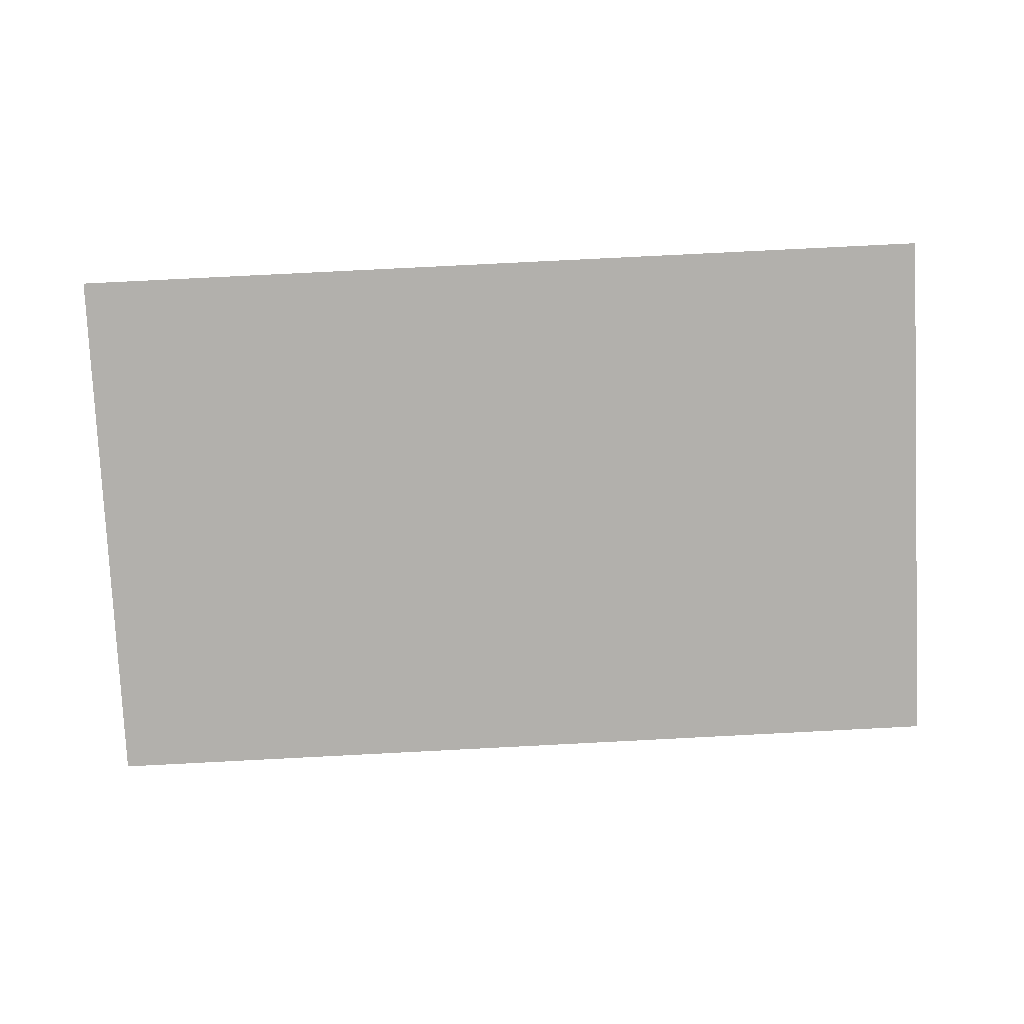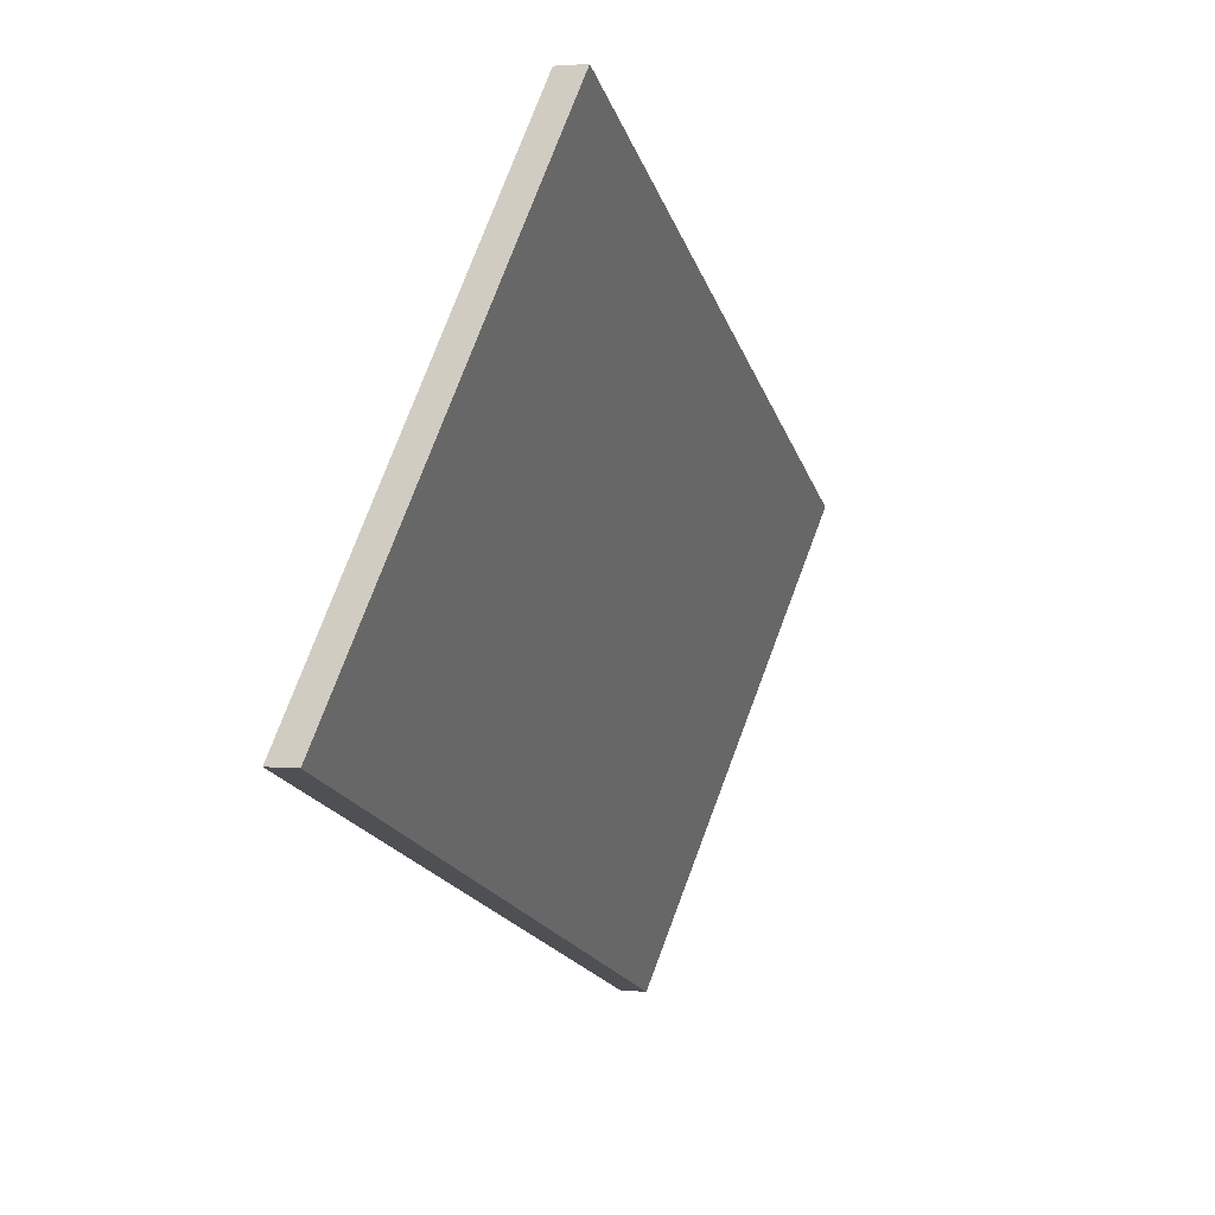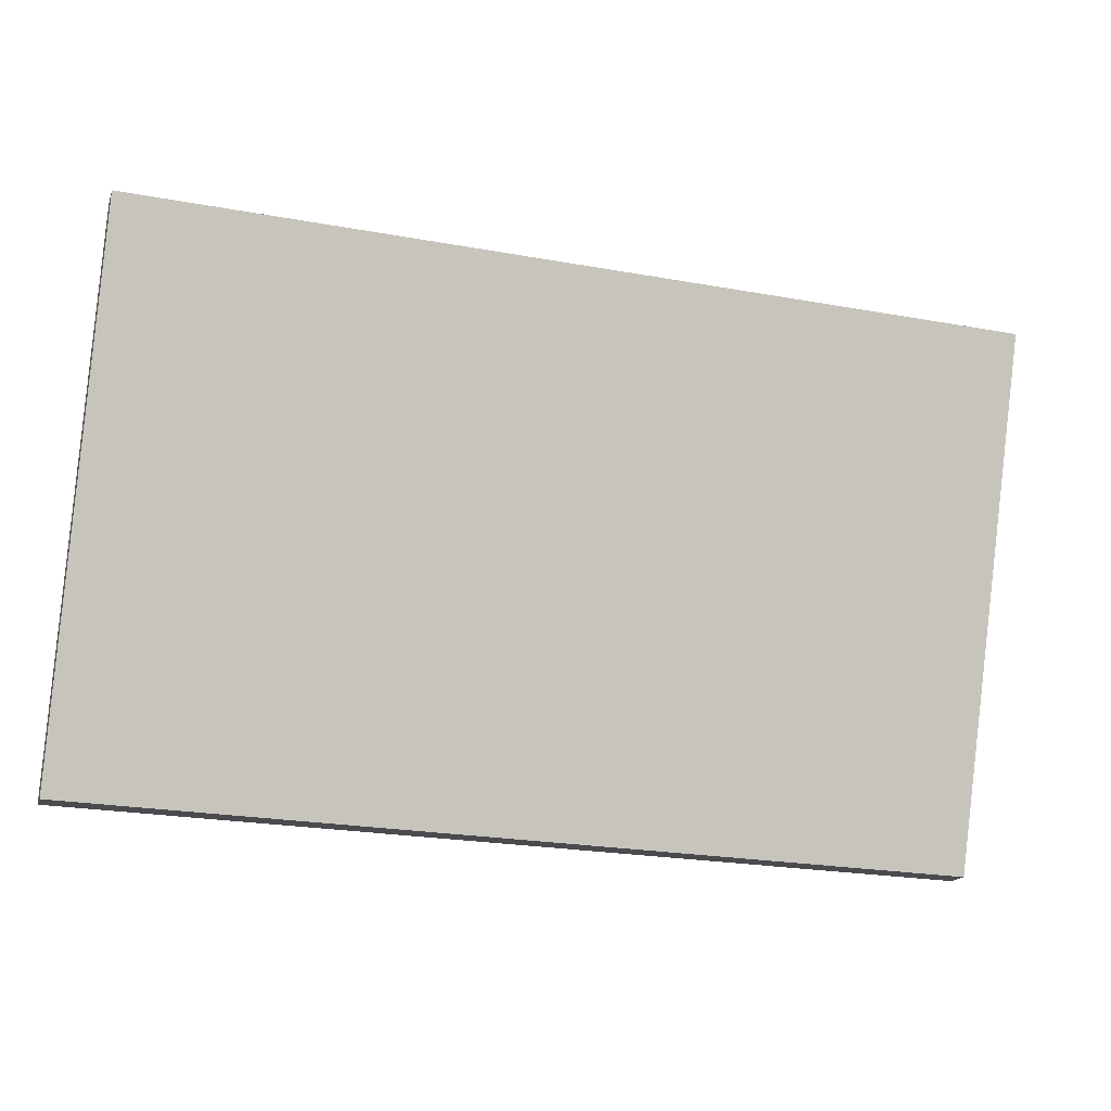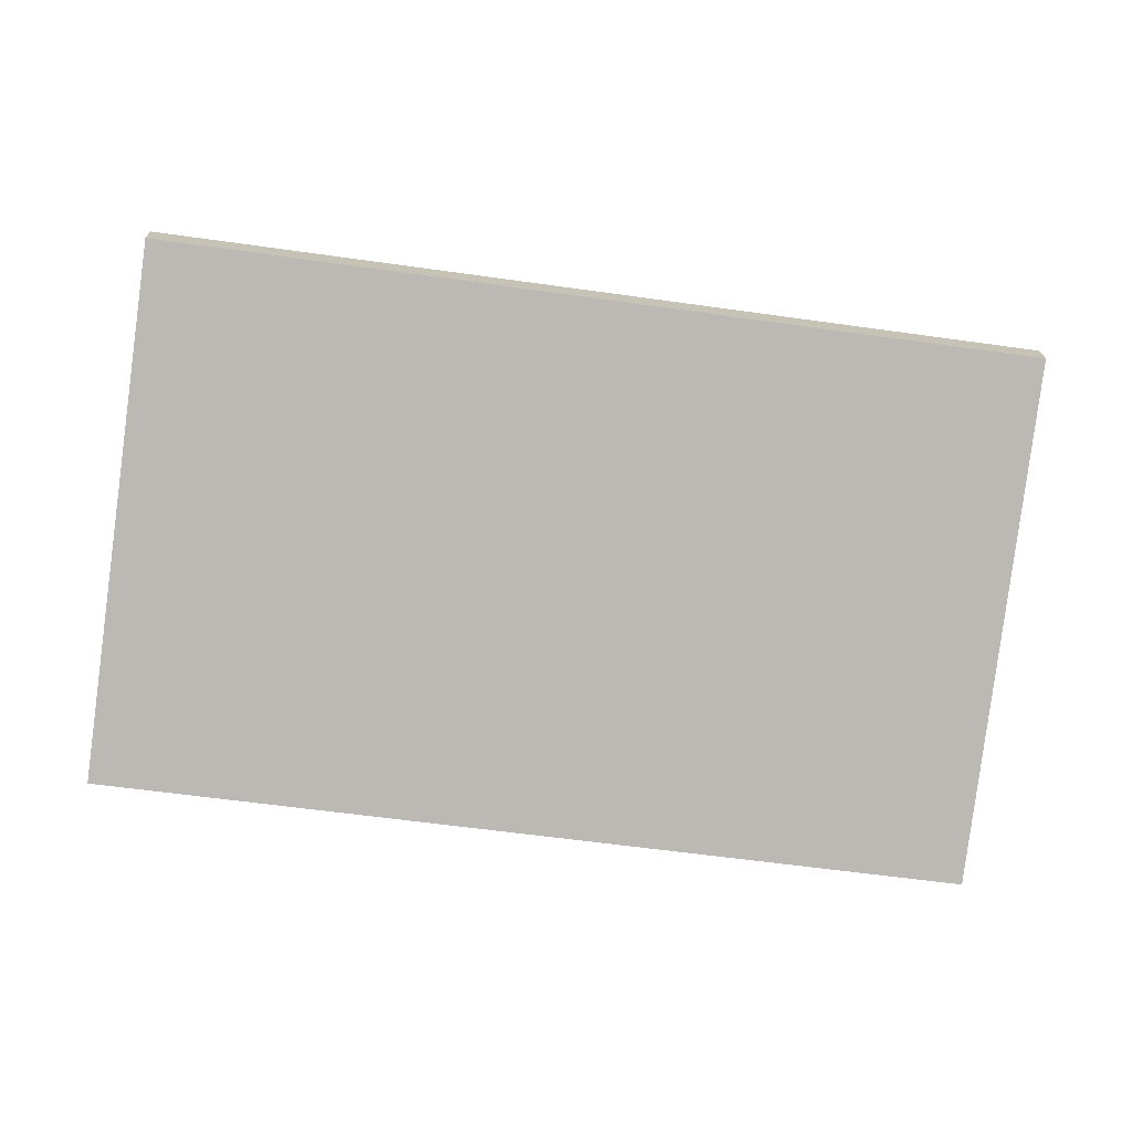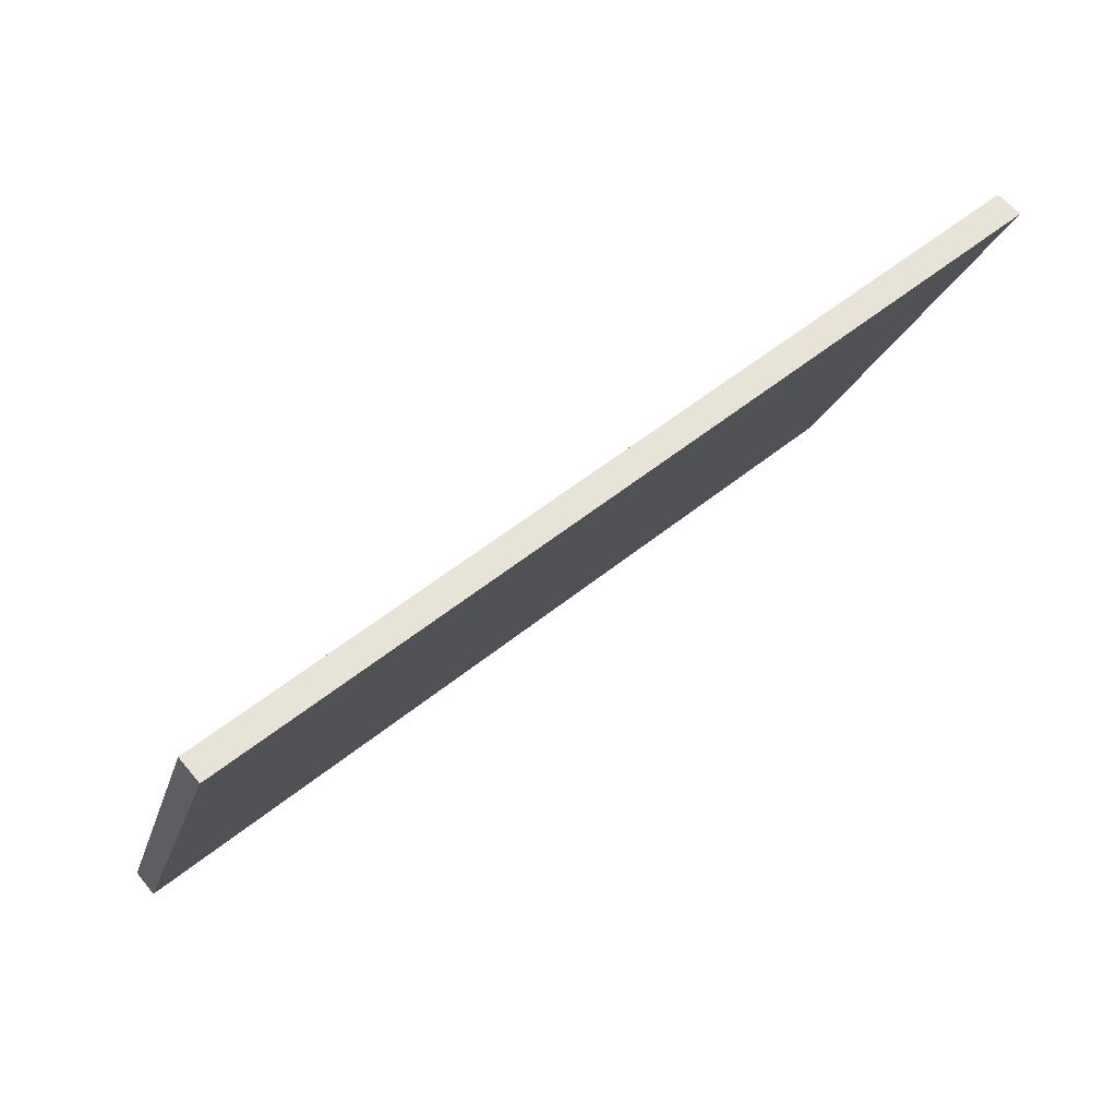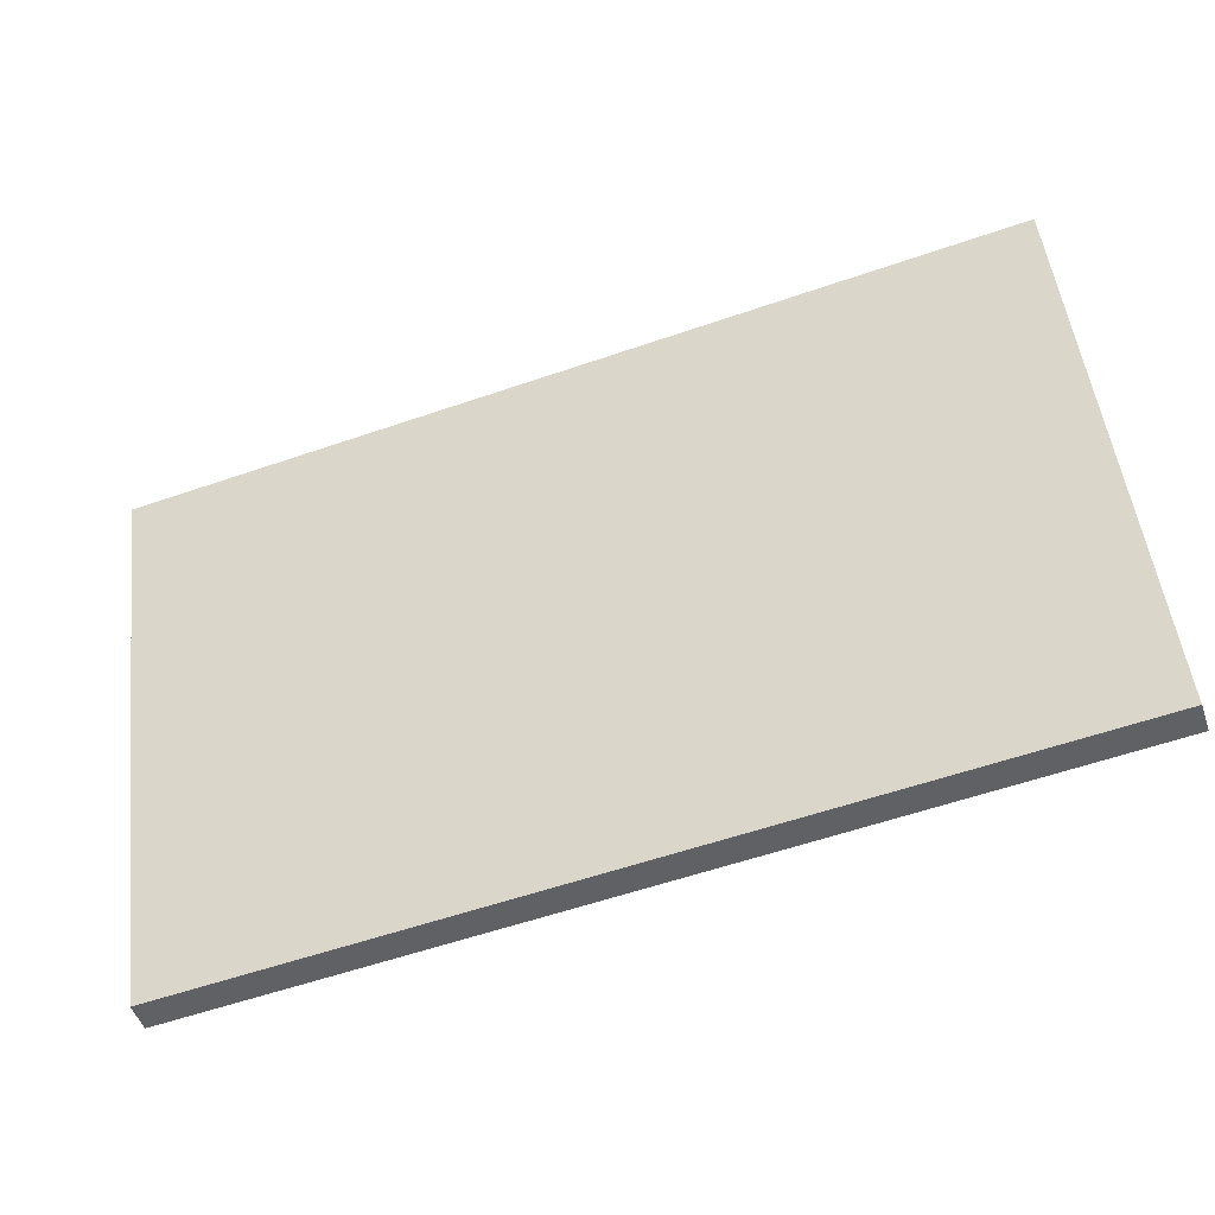
<metadata>
{"format":"obj","ext":"obj","renderer":"f3d","projection":"perspective","resolution":1024,"background":"white","views":[{"elev":79.7,"azim":177.1,"up":"+Y"},{"elev":-19.1,"azim":105.8,"up":"+Z"},{"elev":-23.7,"azim":163.2,"up":"+Z"},{"elev":-61.4,"azim":-8.1,"up":"+Y"},{"elev":55.6,"azim":139.7,"up":"+Z"},{"elev":-58.7,"azim":-160.5,"up":"+Z"}]}
</metadata>
<code>
v 146 3 5
v -146 3 5
v -146 -62 -160
v -146 -62 -160
v 146 -62 -160
v 146 3 5
v 146 12 4
v 146 -53 -161
v -146 -53 -161
v -146 -53 -161
v -146 12 4
v 146 12 4
v 146 -53 -161
v 146 -62 -160
v -146 -62 -160
v -146 -62 -160
v -146 -53 -161
v 146 -53 -161
v 146 12 4
v 146 3 5
v 146 -62 -160
v 146 -62 -160
v 146 -53 -161
v 146 12 4
v -146 12 4
v -146 3 5
v 146 3 5
v 146 3 5
v 146 12 4
v -146 12 4
v -146 -53 -161
v -146 -62 -160
v -146 3 5
v -146 3 5
v -146 12 4
v -146 -53 -161
f 1 2 3
f 4 5 6
f 7 8 9
f 10 11 12
f 13 14 15
f 16 17 18
f 19 20 21
f 22 23 24
f 25 26 27
f 28 29 30
f 31 32 33
f 34 35 36

</code>
